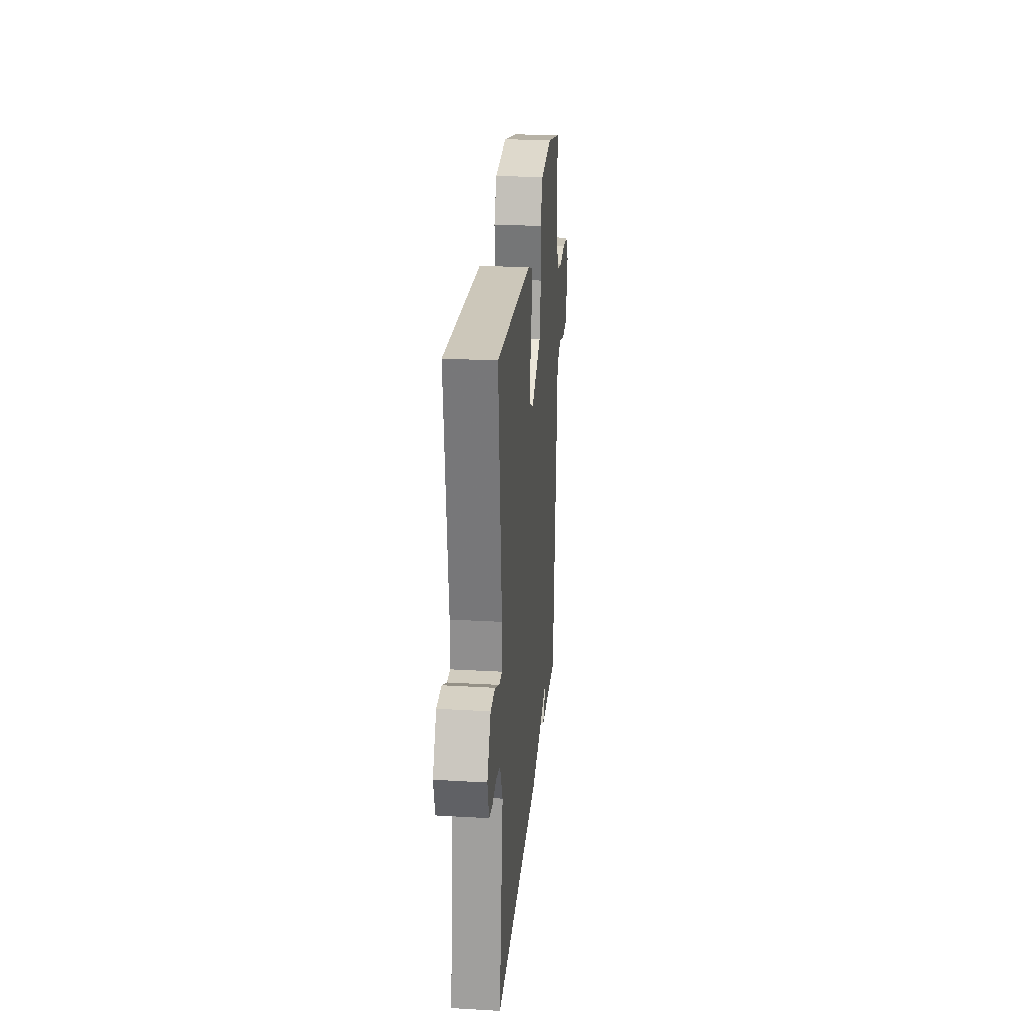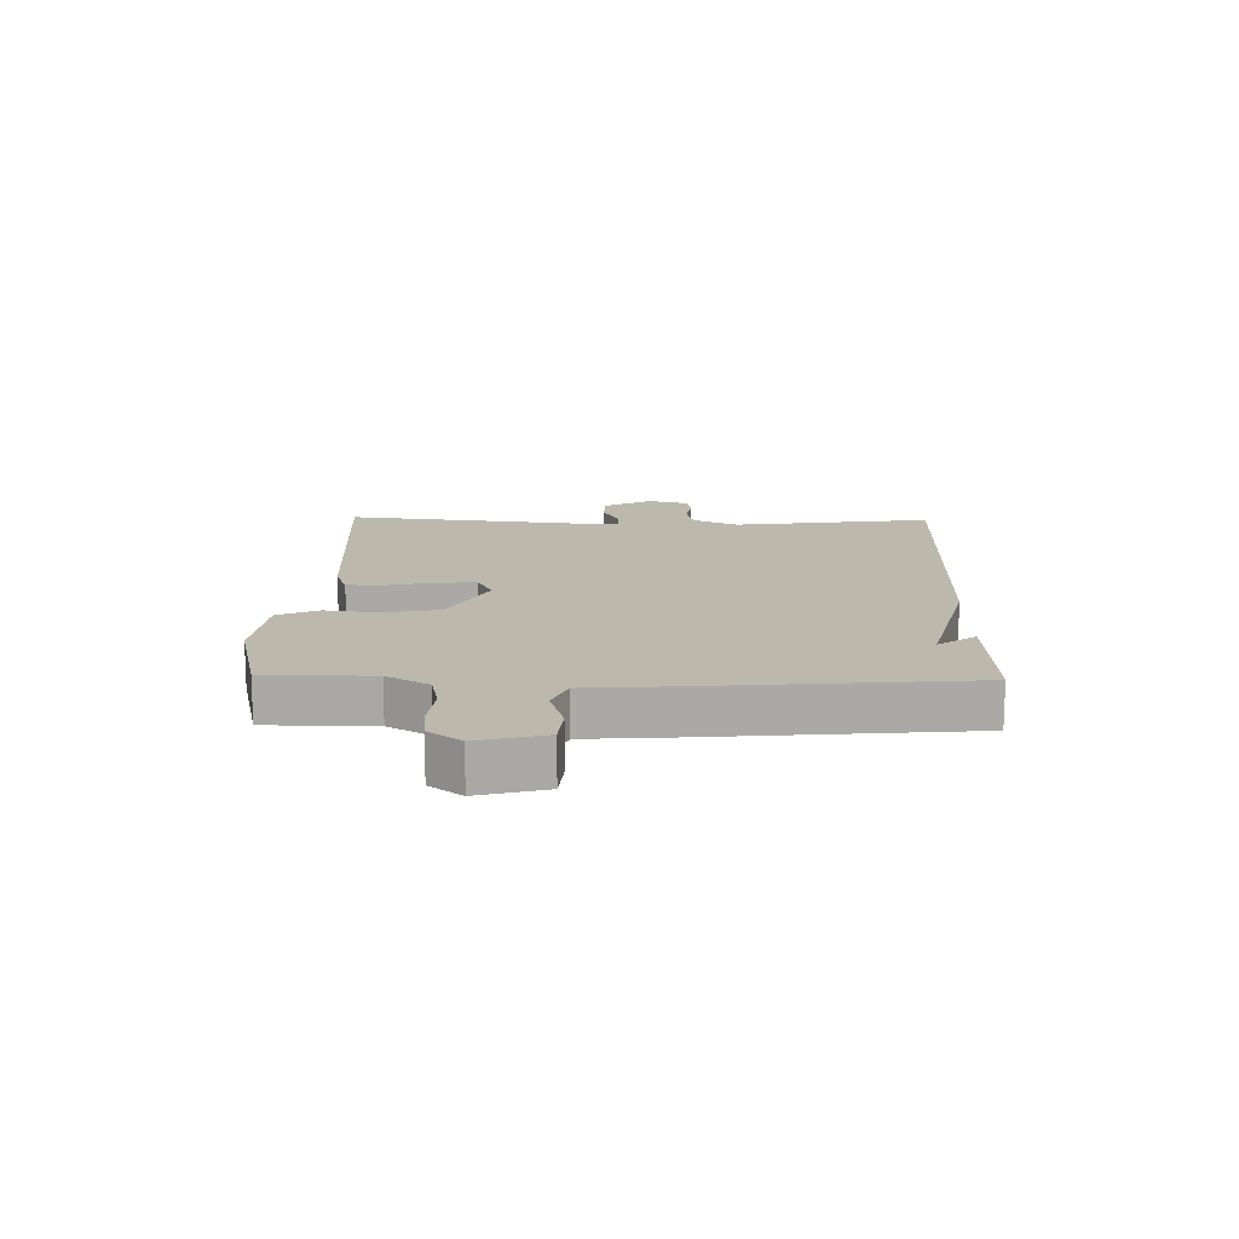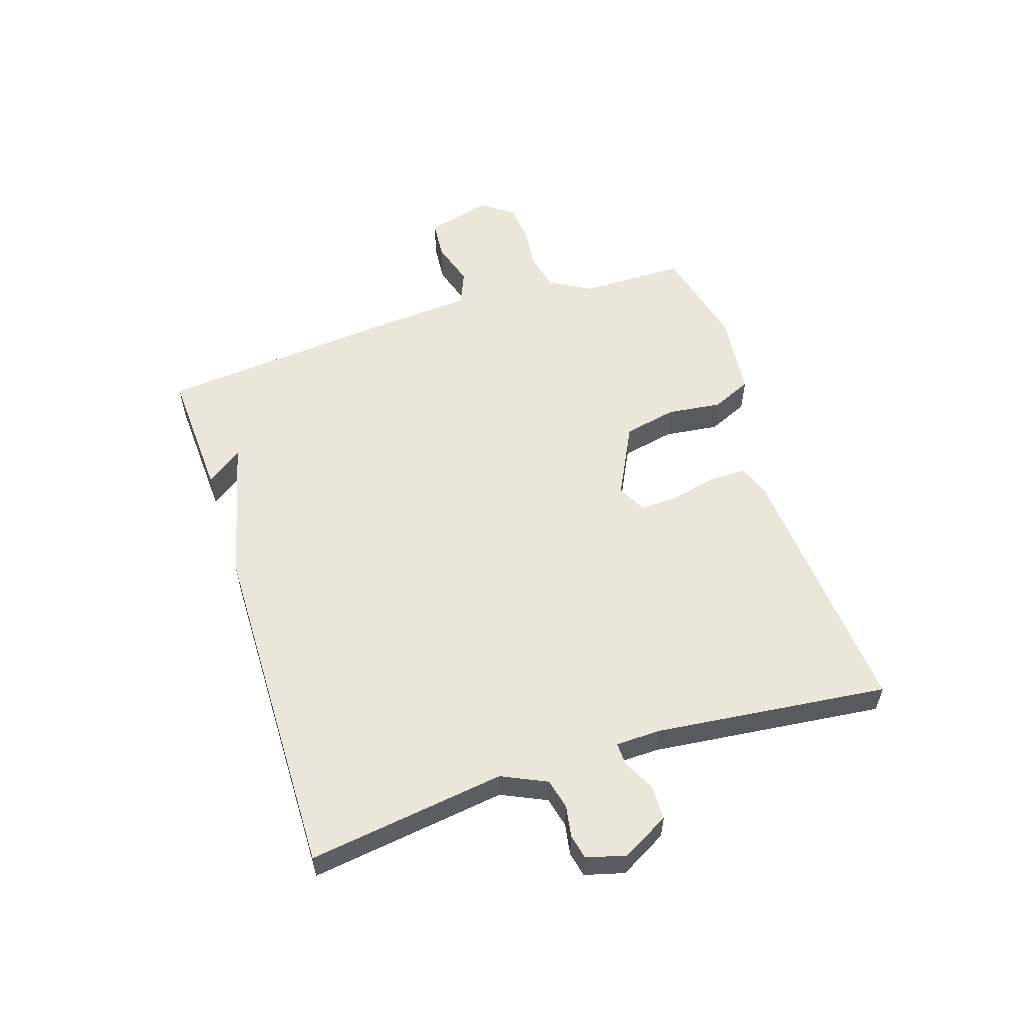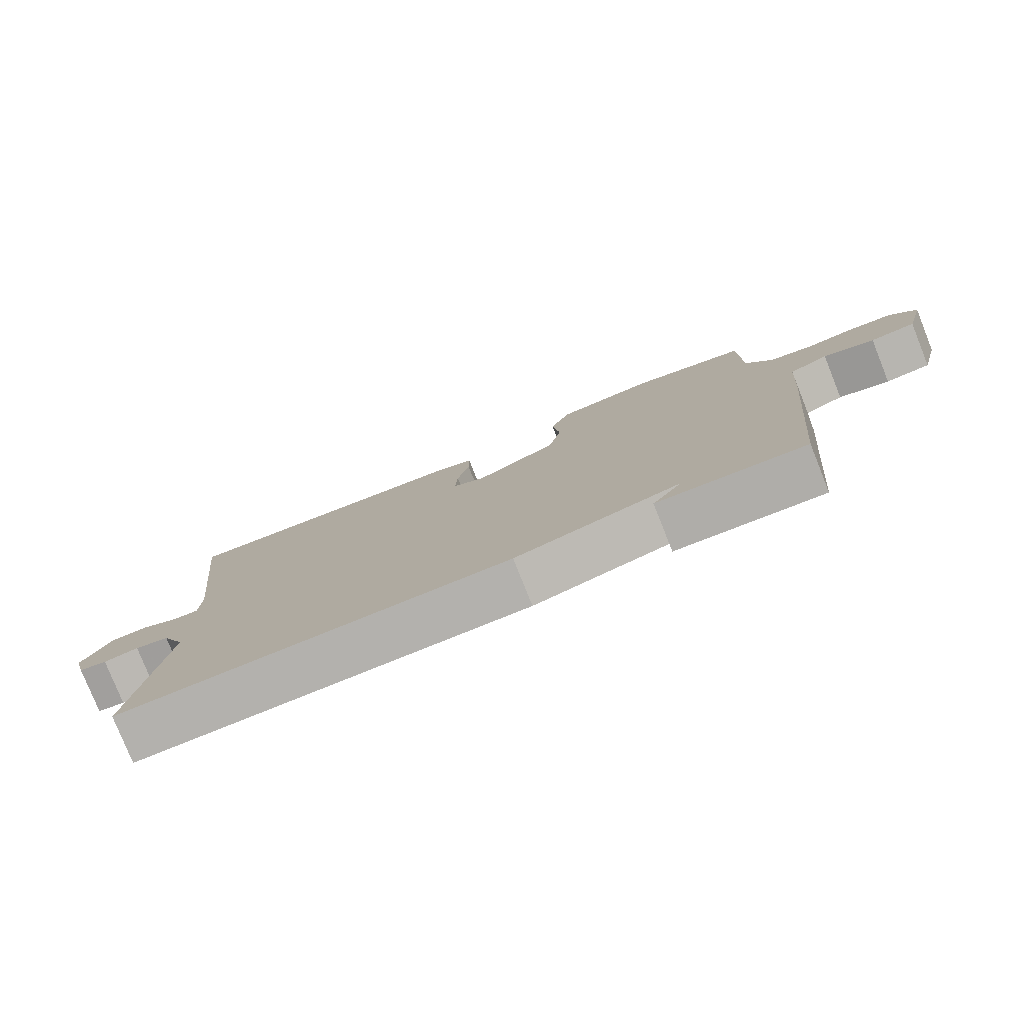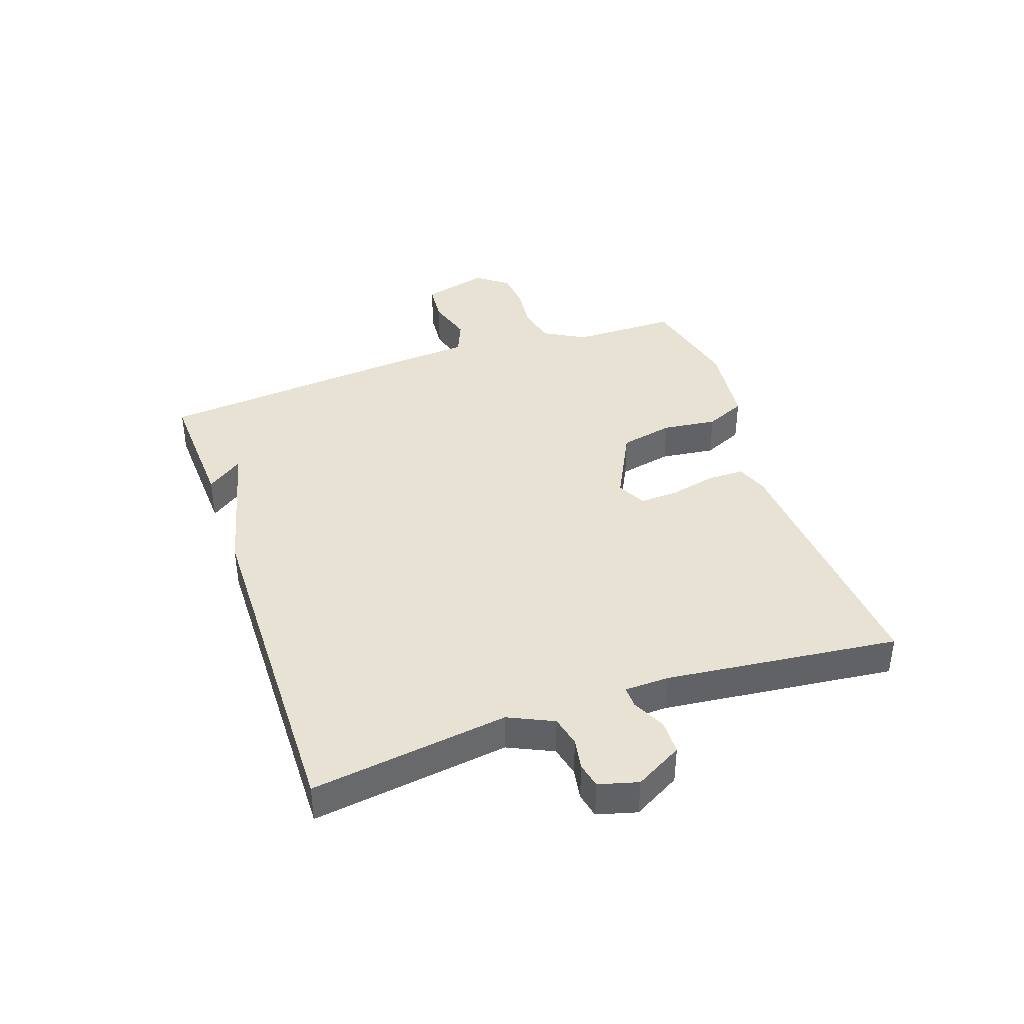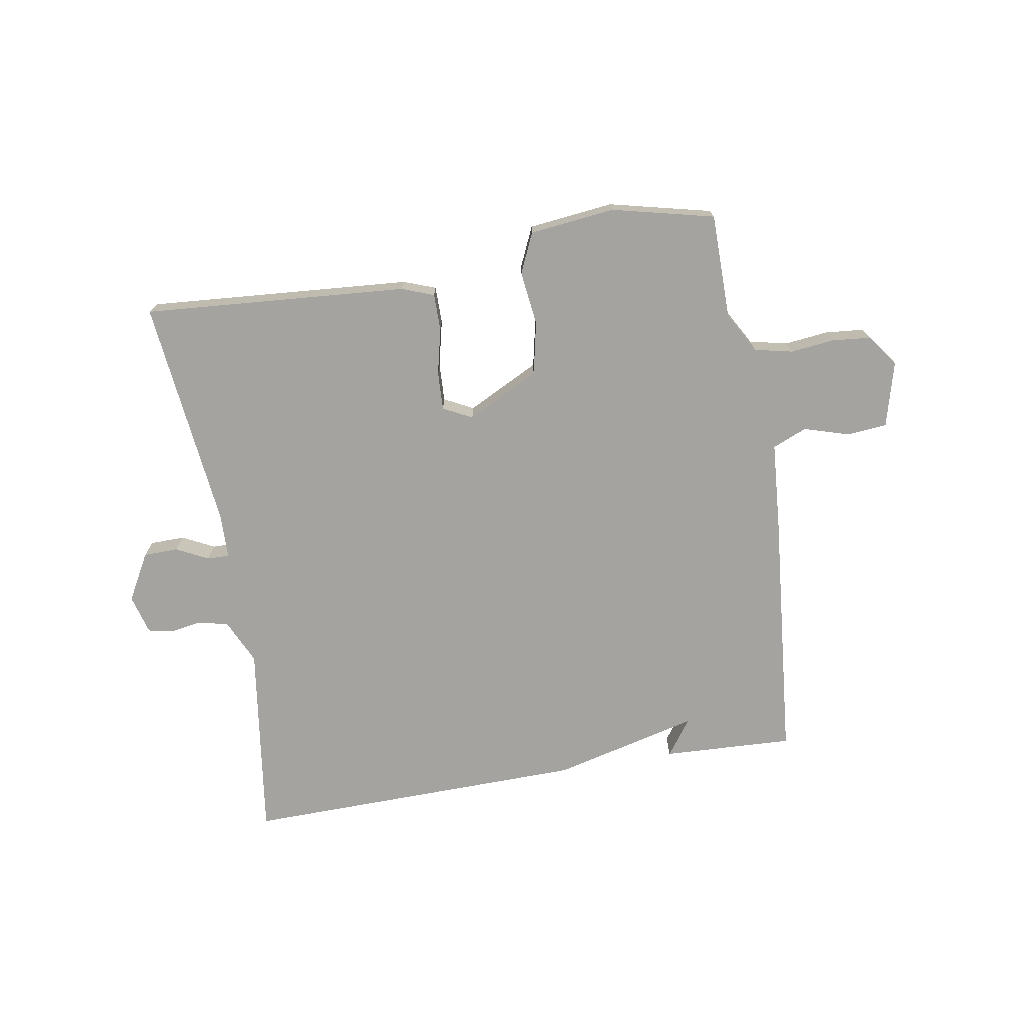
<metadata>
{"format":"obj","ext":"obj","renderer":"f3d","projection":"perspective","resolution":1024,"background":"white","views":[{"elev":25.7,"azim":-84.7,"up":"+Z"},{"elev":14.7,"azim":91.4,"up":"+Y"},{"elev":55.7,"azim":-108.0,"up":"+Y"},{"elev":-78.8,"azim":21.8,"up":"+Z"},{"elev":39.9,"azim":-109.0,"up":"+Y"},{"elev":-72.9,"azim":9.6,"up":"+Y"}]}
</metadata>
<code>
v -0.5 0.07 -0.5
v -0.454 0.07 -0.17
v -0.489 0.07 -0.095
v -0.54 0.07 -0.083
v -0.592 0.07 -0.092
v -0.634 0.07 -0.083
v -0.652 0.07 -0.017
v -0.608 0.07 0.062
v -0.55 0.07 0.063
v -0.496 0.07 0.036
v -0.459 0.07 0.035
v -0.457 0.07 0.11
v -0.5 0.07 0.5
v -0.056 0.07 0.466
v -0.002 0.07 0.446
v -0.002 0.07 0.384
v -0.02 0.07 0.307
v -0.023 0.07 0.242
v 0.026 0.07 0.217
v 0.147 0.07 0.278
v 0.166 0.07 0.367
v 0.155 0.07 0.458
v 0.185 0.07 0.525
v 0.328 0.07 0.541
v 0.5 0.07 0.5
v 0.501 0.07 0.324
v 0.54 0.07 0.255
v 0.604 0.07 0.241
v 0.677 0.07 0.249
v 0.742 0.07 0.243
v 0.781 0.07 0.19
v 0.752 0.07 0.08
v 0.685 0.07 0.074
v 0.609 0.07 0.097
v 0.551 0.07 0.073
v 0.54 0.07 -0.073
v 0.5 0.07 -0.5
v 0.28 0.07 -0.49
v 0.324 0.07 -0.429
v 0.08 0.07 -0.49
v -0.5 0 -0.5
v -0.454 0 -0.17
v -0.489 0 -0.095
v -0.54 0 -0.083
v -0.592 0 -0.092
v -0.634 0 -0.083
v -0.652 0 -0.017
v -0.608 0 0.062
v -0.55 0 0.063
v -0.496 0 0.036
v -0.459 0 0.035
v -0.457 0 0.11
v -0.5 0 0.5
v -0.056 0 0.466
v -0.002 0 0.446
v -0.002 0 0.384
v -0.02 0 0.307
v -0.023 0 0.242
v 0.026 0 0.217
v 0.147 0 0.278
v 0.166 0 0.367
v 0.155 0 0.458
v 0.185 0 0.525
v 0.328 0 0.541
v 0.5 0 0.5
v 0.501 0 0.324
v 0.54 0 0.255
v 0.604 0 0.241
v 0.677 0 0.249
v 0.742 0 0.243
v 0.781 0 0.19
v 0.752 0 0.08
v 0.685 0 0.074
v 0.609 0 0.097
v 0.551 0 0.073
v 0.54 0 -0.073
v 0.5 0 -0.5
v 0.28 0 -0.49
v 0.324 0 -0.429
v 0.08 0 -0.49
f 39 40 1 2
f 37 38 39
f 35 36 37 39
f 35 39 2 3
f 34 35 3 4
f 32 33 34
f 31 32 34
f 30 31 34
f 29 30 34
f 28 29 34
f 27 28 34 4
f 4 5 6
f 27 4 6
f 26 27 6
f 24 25 26
f 23 24 26
f 22 23 26
f 21 22 26
f 20 21 26
f 19 20 26
f 19 26 6
f 18 19 6
f 17 18 6
f 15 16 17
f 14 15 17
f 13 14 17
f 12 13 17
f 11 12 17
f 11 17 6
f 10 11 6 7
f 7 8 9 10
f 42 41 80 79
f 79 78 77
f 79 77 76 75
f 43 42 79 75
f 44 43 75 74
f 74 73 72
f 74 72 71
f 74 71 70
f 74 70 69
f 74 69 68
f 44 74 68 67
f 46 45 44
f 46 44 67
f 46 67 66
f 66 65 64
f 66 64 63
f 66 63 62
f 66 62 61
f 66 61 60
f 66 60 59
f 46 66 59
f 46 59 58
f 46 58 57
f 57 56 55
f 57 55 54
f 57 54 53
f 57 53 52
f 57 52 51
f 46 57 51
f 47 46 51 50
f 50 49 48 47
f 1 41 42 2
f 2 42 43 3
f 3 43 44 4
f 4 44 45 5
f 5 45 46 6
f 6 46 47 7
f 7 47 48 8
f 8 48 49 9
f 9 49 50 10
f 10 50 51 11
f 11 51 52 12
f 12 52 53 13
f 13 53 54 14
f 14 54 55 15
f 15 55 56 16
f 16 56 57 17
f 17 57 58 18
f 18 58 59 19
f 19 59 60 20
f 20 60 61 21
f 21 61 62 22
f 22 62 63 23
f 23 63 64 24
f 24 64 65 25
f 25 65 66 26
f 26 66 67 27
f 27 67 68 28
f 28 68 69 29
f 29 69 70 30
f 30 70 71 31
f 31 71 72 32
f 32 72 73 33
f 33 73 74 34
f 34 74 75 35
f 35 75 76 36
f 36 76 77 37
f 37 77 78 38
f 38 78 79 39
f 39 79 80 40
f 40 80 41 1

</code>
